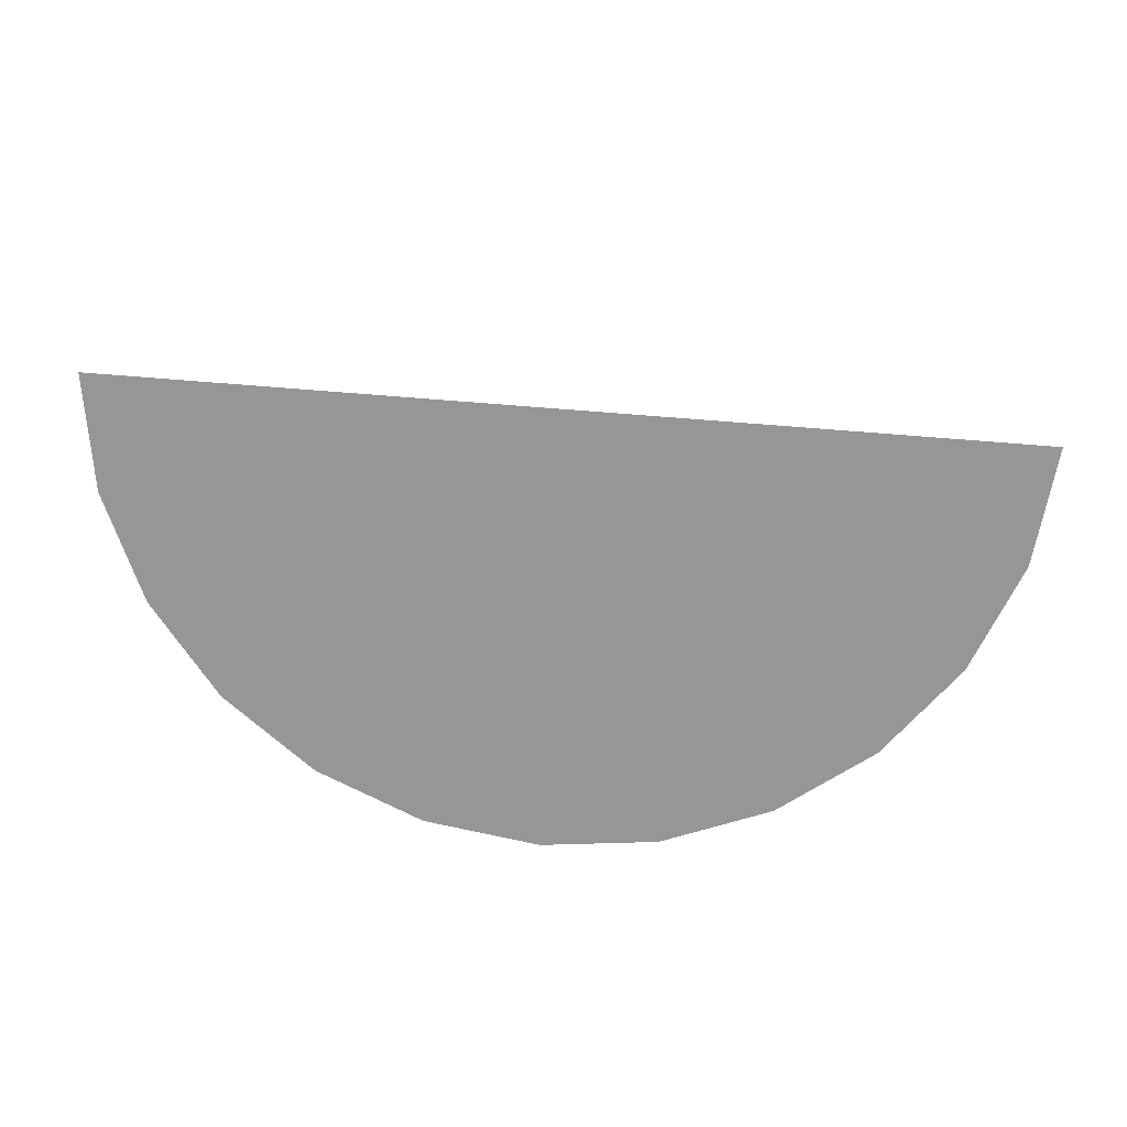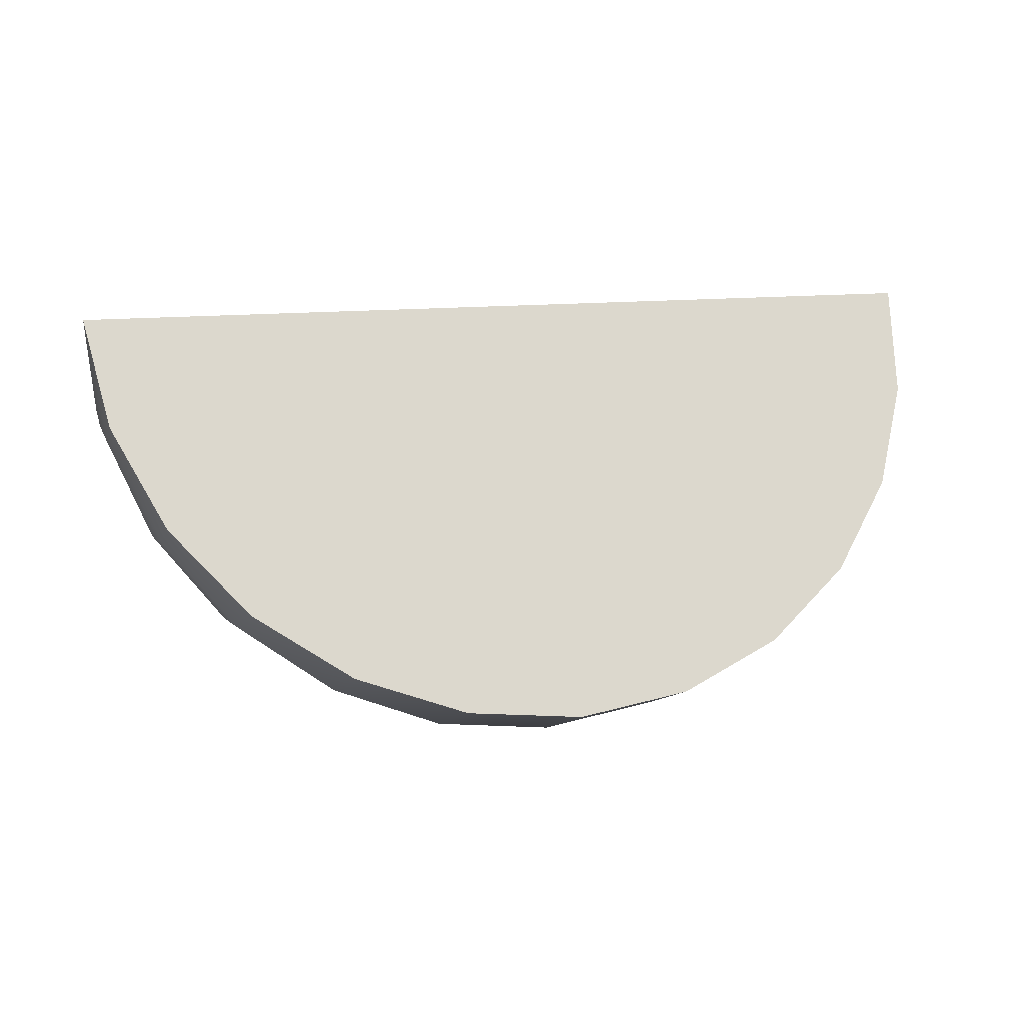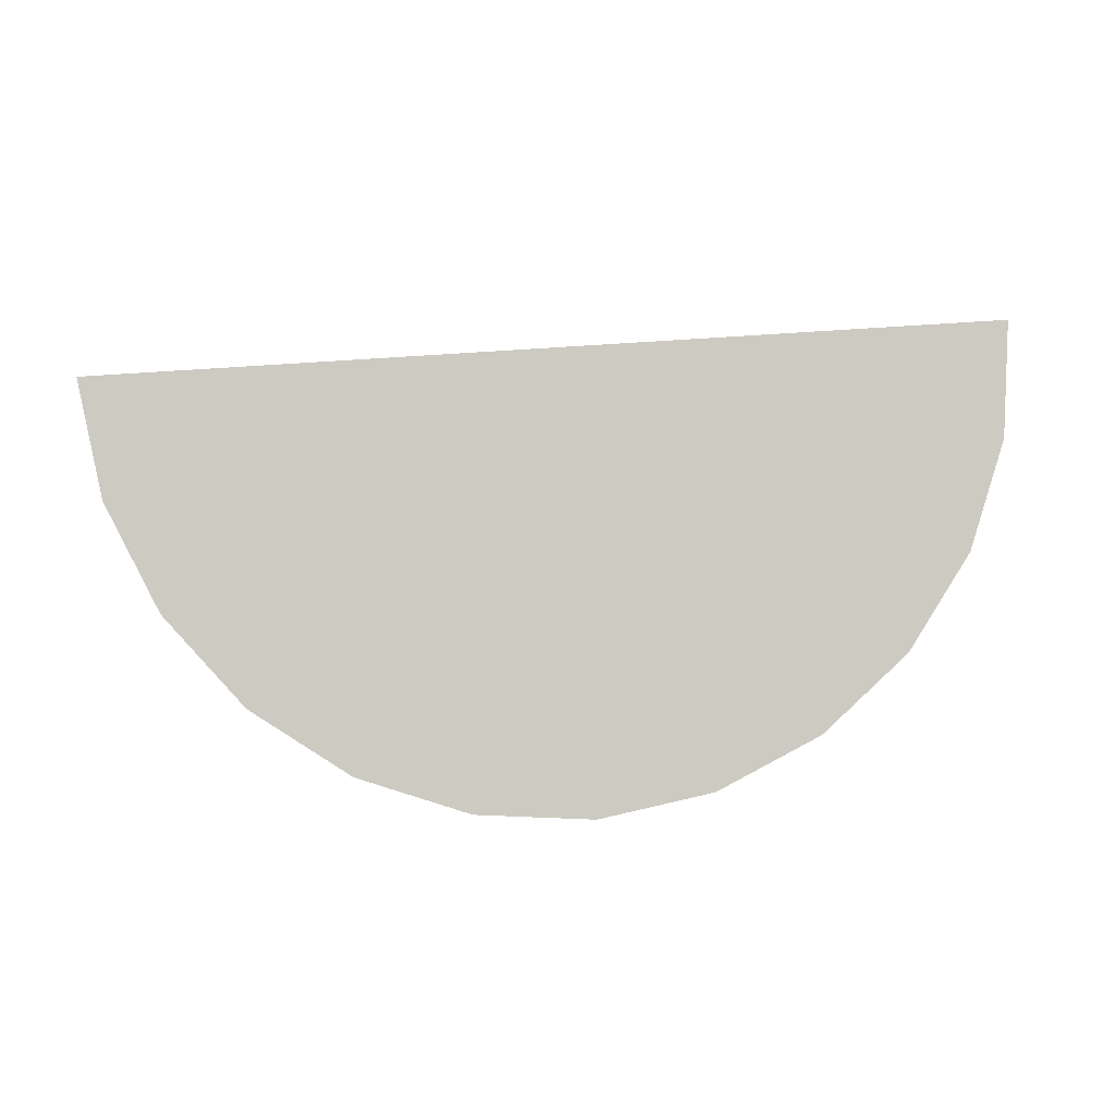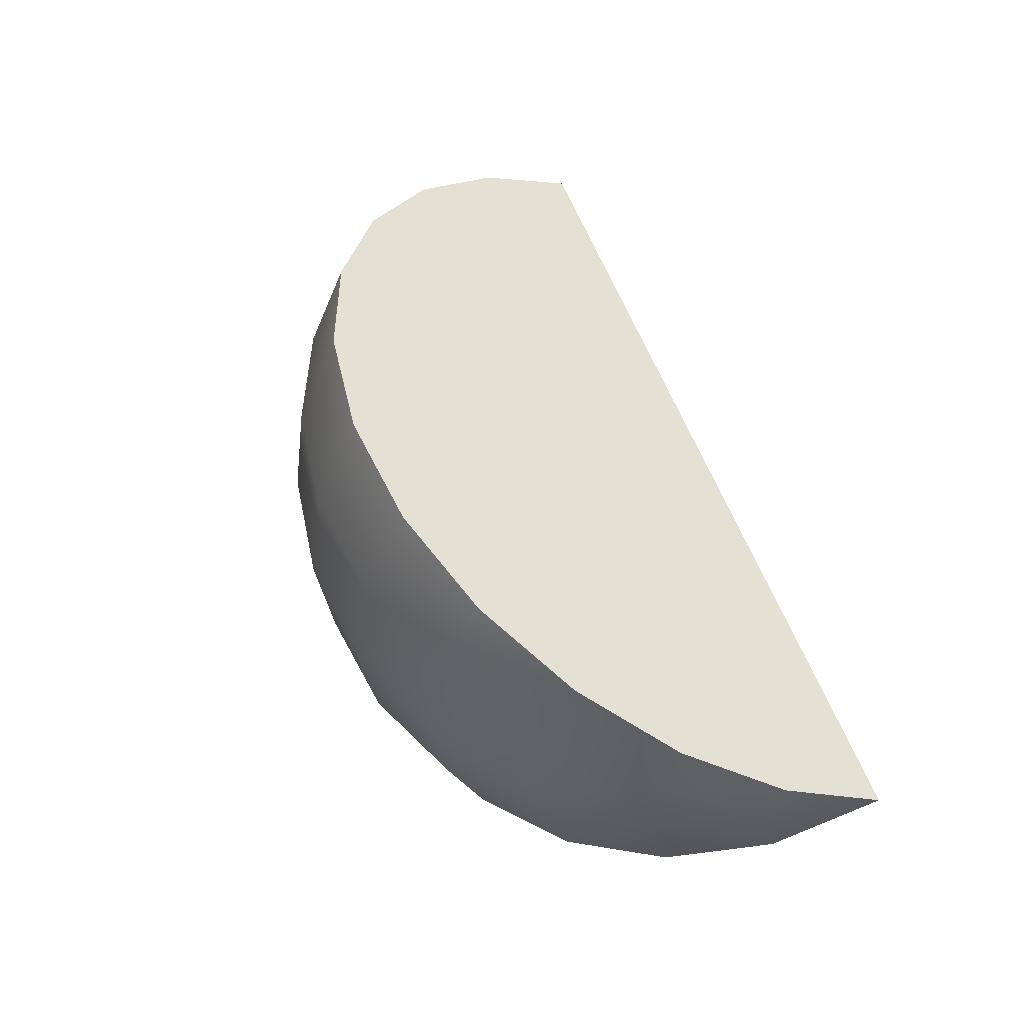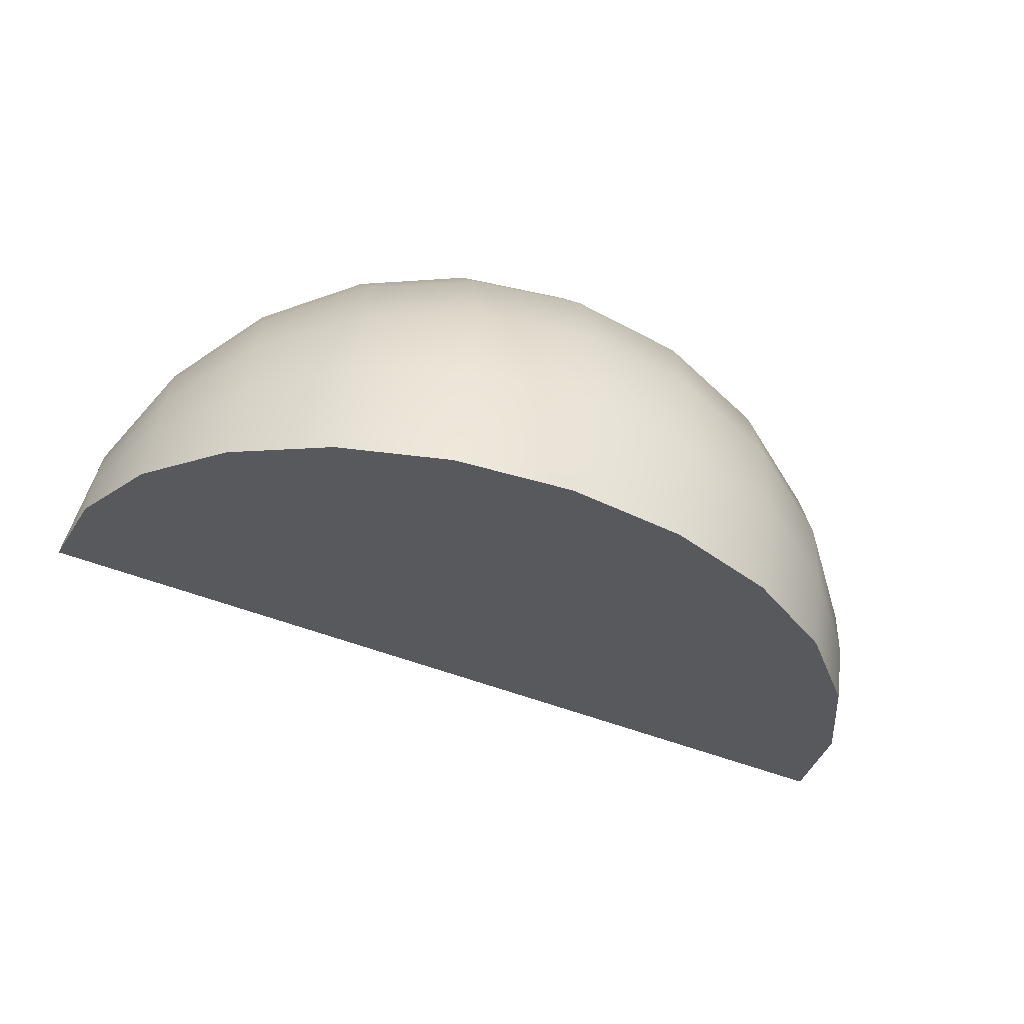
<metadata>
{"format":"obj","ext":"obj","renderer":"f3d","projection":"perspective","resolution":1024,"background":"white","views":[{"elev":51.4,"azim":-174.1,"up":"+Z"},{"elev":11.9,"azim":-18.1,"up":"+Z"},{"elev":27.0,"azim":170.5,"up":"+Z"},{"elev":54.6,"azim":-109.5,"up":"+Y"},{"elev":-59.9,"azim":159.3,"up":"+Y"}]}
</metadata>
<code>
g default
v 1.018 0.06059 0.1086
v 1.018 -0.005092 0.09997
v 1.018 -0.07077 0.1086
v 0.9205 0.1218 -0.1198
v 0.9205 -0.005092 -0.1365
v 0.9205 -0.132 -0.1198
v 0.7647 0.1743 -0.3159
v 0.7647 -0.005092 -0.3396
v 0.7647 -0.1845 -0.3159
v 0.5617 0.2147 -0.4664
v 0.5617 -0.005092 -0.4954
v 0.5617 -0.2249 -0.4664
v 0.3252 0.24 -0.5611
v 0.3252 -0.005091 -0.5933
v 0.3252 -0.2502 -0.5611
v 0.07142 0.2487 -0.5933
v 0.07142 -0.005091 -0.6267
v 0.07142 -0.2589 -0.5933
v -0.1823 0.24 -0.5611
v -0.1823 -0.005091 -0.5933
v -0.1823 -0.2502 -0.5611
v -0.4188 0.2147 -0.4664
v -0.4188 -0.005092 -0.4954
v -0.4188 -0.2249 -0.4664
v -0.6219 0.1743 -0.3159
v -0.6219 -0.005092 -0.3396
v -0.6219 -0.1845 -0.3159
v -0.7777 0.1218 -0.1198
v -0.7777 -0.005092 -0.1365
v -0.7777 -0.132 -0.1198
v -0.8756 0.06059 0.1086
v -0.8756 -0.005092 0.09998
v -0.8756 -0.07077 0.1086
v 0.9205 0.24 -0.07082
v 1.018 0.1218 0.134
v 1.018 -0.132 0.134
v 0.9205 -0.2502 -0.07082
v 0.7647 0.3416 -0.2467
v 0.7647 -0.3517 -0.2467
v 0.5617 0.4195 -0.3816
v 0.5617 -0.4297 -0.3816
v 0.3252 0.4684 -0.4664
v 0.3252 -0.4786 -0.4664
v 0.07142 0.4851 -0.4954
v 0.07142 -0.4953 -0.4954
v -0.1823 0.4684 -0.4664
v -0.1823 -0.4786 -0.4664
v -0.4188 0.4195 -0.3816
v -0.4188 -0.4297 -0.3816
v -0.6219 0.3416 -0.2467
v -0.6219 -0.3517 -0.2467
v -0.7777 0.24 -0.07081
v -0.7777 -0.2502 -0.07081
v -0.8756 0.1218 0.134
v -0.8756 -0.132 0.134
v 1.052 -0.005093 0.3537
v -0.9091 -0.005093 0.3538
v 0.9205 -0.005111 0.3537
v 0.7647 -0.005083 0.3537
v 0.5617 -0.005061 0.3537
v 0.3252 -0.005047 0.3537
v 0.07143 -0.005042 0.3537
v -0.1823 -0.005047 0.3537
v -0.4188 -0.005095 0.3537
v -0.6219 -0.005083 0.3537
v -0.7777 -0.005111 0.3538
v 0.9205 -0.132 0.134
v 0.7647 -0.132 0.134
v 0.5617 -0.1319 0.134
v 0.3252 -0.1319 0.134
v 0.07143 -0.1319 0.134
v -0.1823 -0.1319 0.134
v -0.4188 -0.132 0.134
v -0.6219 -0.132 0.134
v -0.7777 -0.132 0.134
v 0.5617 -0.3517 -0.2467
v 0.3252 -0.3517 -0.2467
v 0.07142 -0.3517 -0.2467
v -0.1823 -0.3517 -0.2467
v -0.4188 -0.3517 -0.2467
v 0.7647 -0.2502 -0.07082
v 0.5617 -0.2502 -0.07082
v 0.3252 -0.2502 -0.07082
v 0.07143 -0.2502 -0.07082
v -0.1823 -0.2502 -0.07082
v -0.4188 -0.2502 -0.07081
v -0.6219 -0.2502 -0.07081
v 0.3252 -0.4296 -0.3816
v 0.07142 -0.4296 -0.3816
v -0.1823 -0.4296 -0.3816
v 0.9205 0.1218 0.134
v 0.7647 0.1218 0.134
v 0.5617 0.1218 0.134
v 0.3252 0.1218 0.134
v 0.07143 0.1218 0.134
v -0.1823 0.1218 0.134
v -0.4188 0.1218 0.134
v -0.6219 0.1218 0.134
v -0.7777 0.1218 0.134
v -0.6219 0.24 -0.07081
v -0.4188 0.24 -0.07081
v -0.1823 0.24 -0.07082
v 0.07143 0.24 -0.07082
v 0.3252 0.24 -0.07082
v 0.5617 0.24 -0.07082
v 0.7647 0.24 -0.07082
v 0.5617 0.3416 -0.2467
v 0.3252 0.3416 -0.2467
v 0.07142 0.3416 -0.2467
v -0.1823 0.3416 -0.2467
v -0.4188 0.3416 -0.2467
v -0.1823 0.4195 -0.3816
v 0.07142 0.4195 -0.3816
v 0.3252 0.4195 -0.3816
g FoodShortRLowerLeg
f 35 1 4 34
f 1 2 5 4
f 2 3 6 5
f 3 36 37 6
f 34 4 7 38
f 4 5 8 7
f 5 6 9 8
f 6 37 39 9
f 38 7 10 40
f 7 8 11 10
f 8 9 12 11
f 9 39 41 12
f 40 10 13 42
f 10 11 14 13
f 11 12 15 14
f 12 41 43 15
f 42 13 16 44
f 13 14 17 16
f 14 15 18 17
f 15 43 45 18
f 44 16 19 46
f 16 17 20 19
f 17 18 21 20
f 18 45 47 21
f 46 19 22 48
f 19 20 23 22
f 20 21 24 23
f 21 47 49 24
f 48 22 25 50
f 22 23 26 25
f 23 24 27 26
f 24 49 51 27
f 50 25 28 52
f 25 26 29 28
f 26 27 30 29
f 27 51 53 30
f 52 28 31 54
f 28 29 32 31
f 29 30 33 32
f 30 53 55 33
f 1 35 56
f 2 1 56
f 3 2 56
f 36 3 56
f 54 31 57
f 31 32 57
f 32 33 57
f 33 55 57
f 35 91 58 56
f 37 36 67
f 91 92 59 58
f 39 37 81
f 92 93 60 59
f 41 39 76
f 93 94 61 60
f 43 41 88
f 94 95 62 61
f 45 43 88 89
f 95 96 63 62
f 47 45 89 90
f 96 97 64 63
f 49 47 90
f 97 98 65 64
f 51 49 80
f 98 99 66 65
f 53 51 87
f 99 54 57 66
f 55 53 75
f 67 36 56 58
f 68 67 58 59
f 69 68 59 60
f 70 69 60 61
f 71 70 61 62
f 72 71 62 63
f 73 72 63 64
f 74 73 64 65
f 75 74 65 66
f 55 75 66 57
f 76 39 81 82
f 77 76 82 83
f 78 77 83 84
f 79 78 84 85
f 80 79 85 86
f 51 80 86 87
f 81 37 67 68
f 82 81 68 69
f 83 82 69 70
f 84 83 70 71
f 85 84 71 72
f 86 85 72 73
f 87 86 73 74
f 53 87 74 75
f 88 41 76 77
f 89 88 77 78
f 90 89 78 79
f 49 90 79 80
f 35 34 91
f 34 38 106
f 38 107 105 106
f 107 108 104 105
f 108 109 103 104
f 109 110 102 103
f 110 111 101 102
f 111 50 100 101
f 50 52 100
f 52 54 99
f 100 52 99 98
f 101 100 98 97
f 102 101 97 96
f 103 102 96 95
f 104 103 95 94
f 105 104 94 93
f 106 105 93 92
f 34 106 92 91
f 38 40 107
f 40 42 114
f 42 44 113 114
f 44 46 112 113
f 46 48 112
f 48 50 111
f 112 48 111 110
f 113 112 110 109
f 114 113 109 108
f 40 114 108 107

</code>
